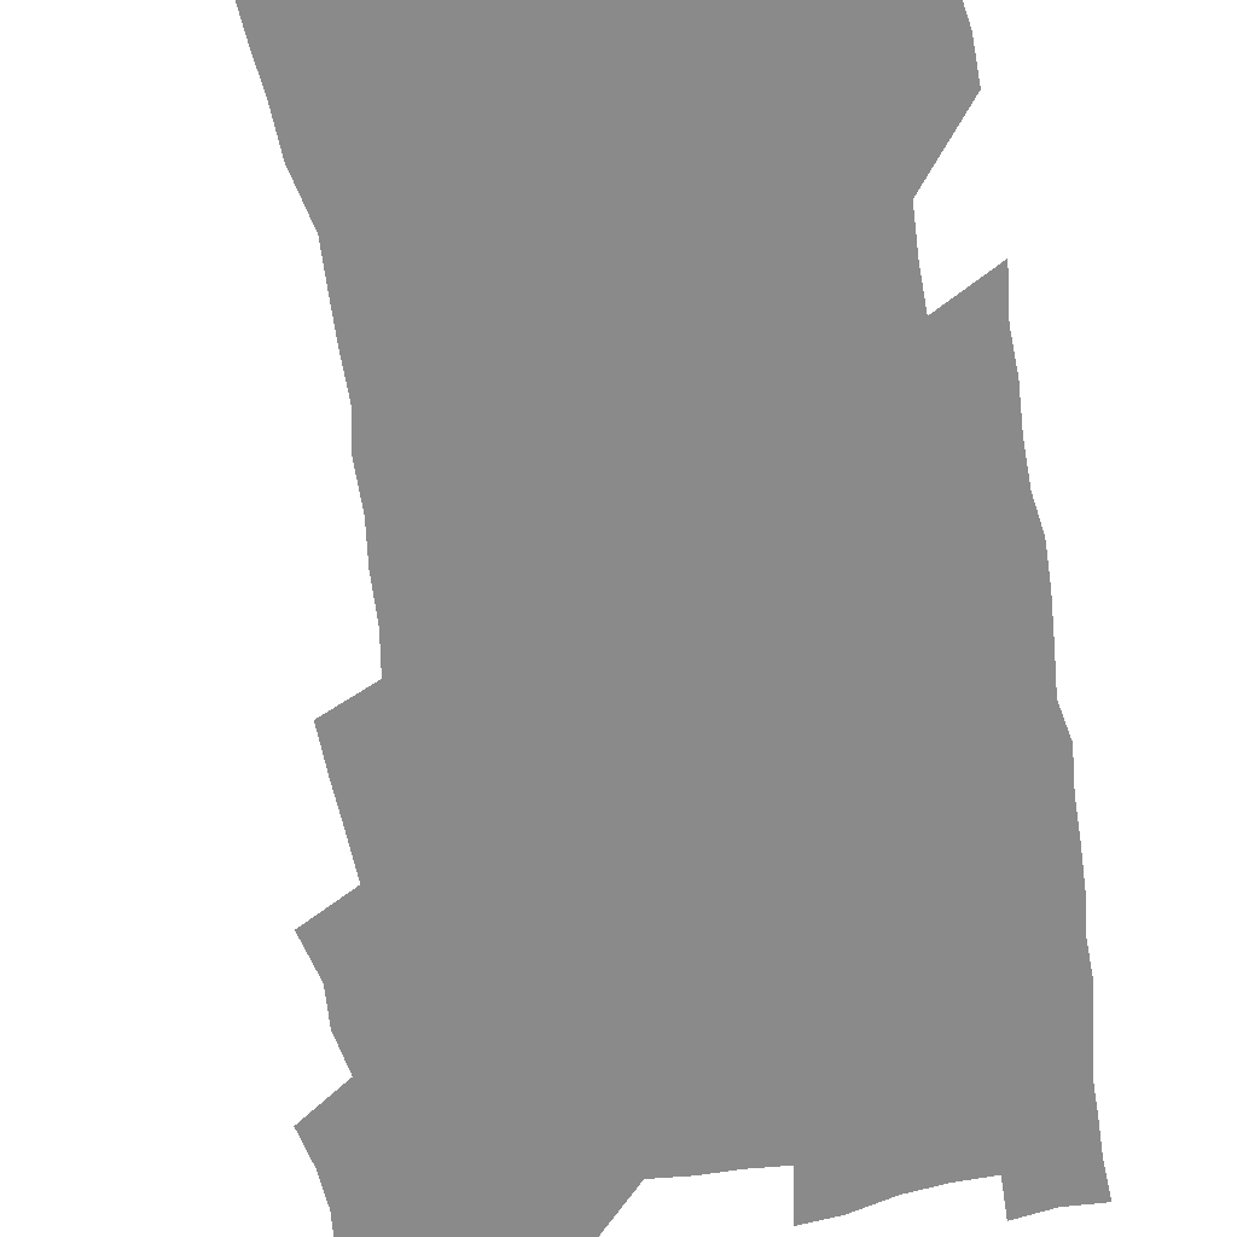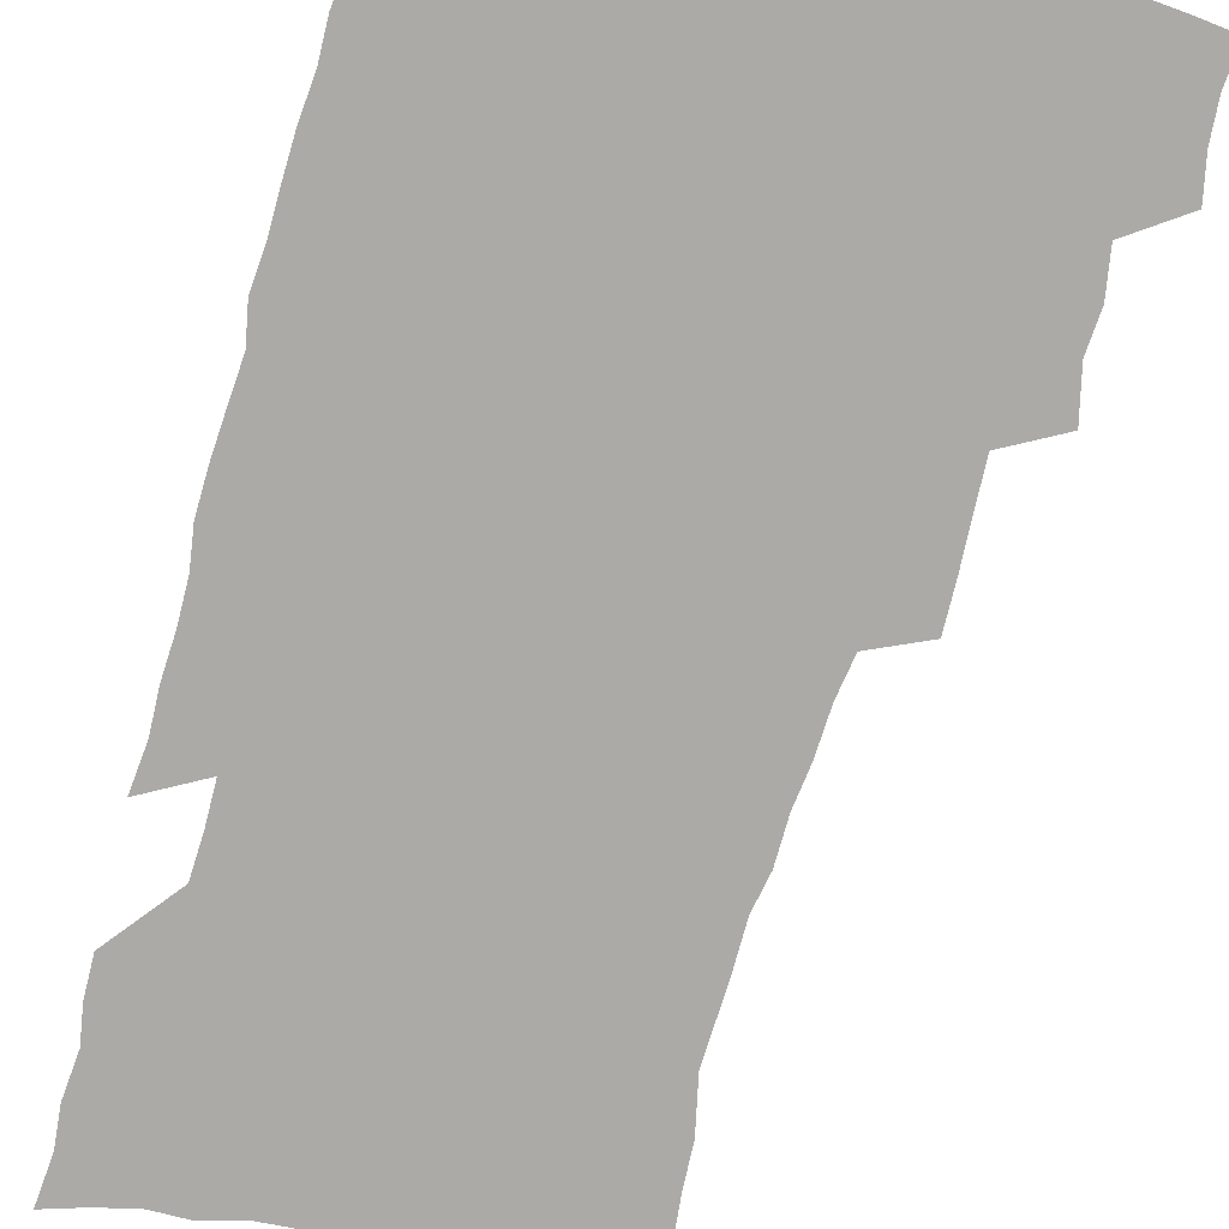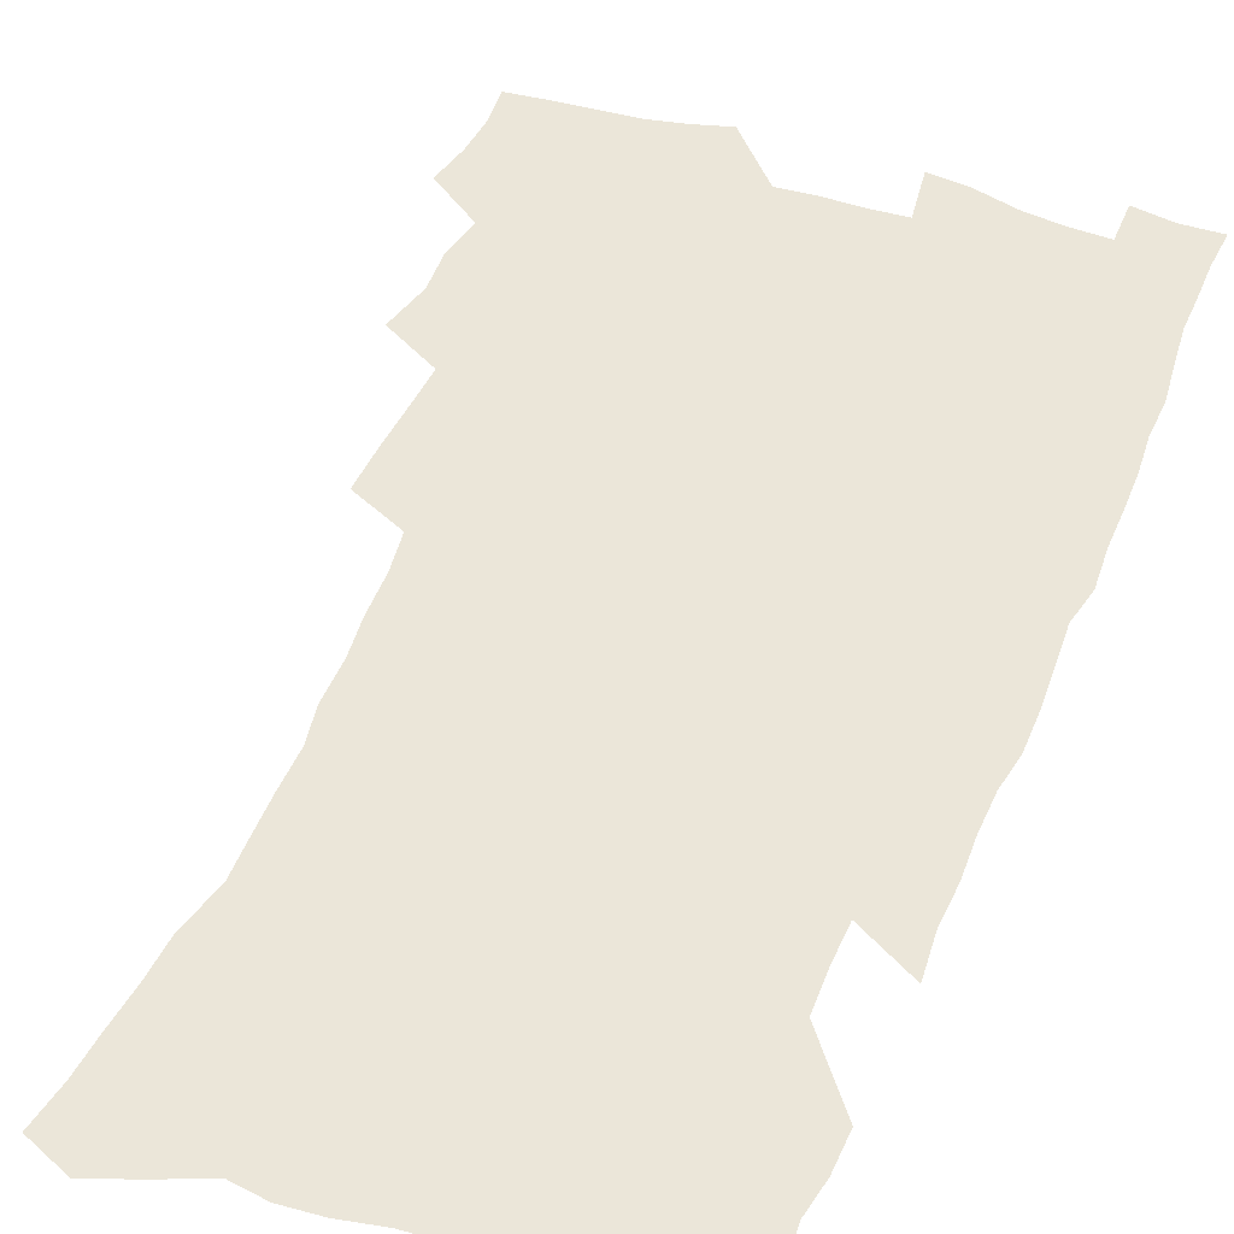
<metadata>
{"format":"obj","ext":"obj","renderer":"f3d","projection":"perspective","resolution":1024,"background":"white","views":[{"elev":-63.5,"azim":8.5,"up":"+Z"},{"elev":-76.0,"azim":163.7,"up":"+Z"},{"elev":47.6,"azim":21.1,"up":"+Z"}]}
</metadata>
<code>
v 475.5 521.3 0
v 479 536.9 0
v 480.3 551.8 0
v 479.3 566.8 0
v 488.1 456.3 0
v 492.8 474.9 0
v 492.1 490.3 0
v 495.3 506.9 0
v 495.6 522.1 0
v 497.4 537.2 0
v 496.3 552.2 0
v 494.2 568.2 0
v 505.9 391.6 0
v 506.7 409.4 0
v 508 427.1 0
v 509 444.4 0
v 510.2 461.1 0
v 511.2 477.2 0
v 511.9 492.7 0
v 511.2 507.5 0
v 514.3 523.2 0
v 513.2 537.8 0
v 511.7 552.8 0
v 509.3 569.2 0
v 520.5 169 0
v 523.6 186.3 0
v 525.1 202 0
v 527.1 218.4 0
v 528.2 234.4 0
v 532.9 254.5 0
v 532.6 269.2 0
v 532.4 284.8 0
v 532.7 301.8 0
v 530.3 316.1 0
v 530.4 333.5 0
v 528.8 349.1 0
v 528.4 366.4 0
v 526.3 381.8 0
v 526.7 399.4 0
v 527.7 416.7 0
v 527.4 432.4 0
v 528.7 448.9 0
v 528.1 463.8 0
v 529.7 479.6 0
v 530.3 494.4 0
v 529 508.9 0
v 529.4 523.5 0
v 528.4 538.4 0
v 526.6 553.8 0
v 524.3 570.2 0
v 537 161.7 0
v 542.3 181.7 0
v 542.3 195.7 0
v 544 212.3 0
v 548.5 232.4 0
v 549 248 0
v 550 264.2 0
v 548.6 278 0
v 548.3 293.4 0
v 548.6 310.4 0
v 548.2 326.5 0
v 547.6 342.2 0
v 545.7 356.7 0
v 546.5 374.1 0
v 544.2 388.3 0
v 543.9 404.2 0
v 544.4 420.4 0
v 543.9 435.4 0
v 544.1 450.7 0
v 545.3 466.3 0
v 544.8 480.6 0
v 545.9 495.5 0
v 546.8 509.7 0
v 545.7 523.8 0
v 543.6 539.2 0
v 541.1 556 0
v 538.7 573 0
v 553.2 167.5 0
v 556.2 185 0
v 559.3 203.7 0
v 562.8 223.3 0
v 563.7 239.3 0
v 565.4 256.7 0
v 565.2 271.5 0
v 564.6 285.9 0
v 563.1 299.7 0
v 562.9 315.7 0
v 562.8 331.8 0
v 561.4 346.1 0
v 561.9 363.1 0
v 561.2 378.1 0
v 559.7 392.1 0
v 559.5 407.5 0
v 559.8 423 0
v 560.3 438.5 0
v 560.7 453.4 0
v 560.6 467.7 0
v 560.9 482.2 0
v 561.1 496.3 0
v 561.1 510.2 0
v 560.2 524.3 0
v 559 539.2 0
v 557.4 554.8 0
v 552.9 576.9 0
v 570.6 174.6 0
v 572.4 191.2 0
v 576.1 212.2 0
v 577.7 229.5 0
v 578 244.5 0
v 578.4 260.1 0
v 578.1 274.6 0
v 577.8 289.7 0
v 576.5 303.1 0
v 577.4 321.4 0
v 576.7 335.7 0
v 575.3 349.4 0
v 576.2 366.9 0
v 574.6 380.2 0
v 575.9 397.1 0
v 575.6 411.4 0
v 575 425.4 0
v 575.1 440.2 0
v 575.4 454.8 0
v 574.3 468.2 0
v 575.1 482.9 0
v 575.6 497 0
v 575.2 510.8 0
v 574.2 525.1 0
v 574.2 538.8 0
v 572.6 554.5 0
v 583.5 172.5 0
v 587.3 195.8 0
v 589.5 215 0
v 590.2 231 0
v 590.7 246.7 0
v 590.9 261.9 0
v 591.2 278.1 0
v 590.5 291.9 0
v 590 306.9 0
v 590.2 322.9 0
v 589.8 338 0
v 589.8 353.7 0
v 589.6 369 0
v 589.5 383.9 0
v 589.3 398.3 0
v 588.7 411.7 0
v 589.3 427.4 0
v 588.7 440.9 0
v 589.3 455.7 0
v 589 469.5 0
v 589.2 483.3 0
v 589.5 497.2 0
v 589.5 511 0
v 588.9 525.1 0
v 588.2 539.6 0
v 587 555.5 0
v 597.8 173.5 0
v 600.4 194.6 0
v 603 218.9 0
v 603.5 234.6 0
v 603.8 249.8 0
v 603.7 264.1 0
v 603.7 279 0
v 603.7 295 0
v 603.8 310.9 0
v 603.3 324.9 0
v 603.4 341 0
v 603.3 356.1 0
v 603.1 370.7 0
v 602.9 385 0
v 602.9 399.5 0
v 602.9 413.9 0
v 603 428.4 0
v 603.4 443.1 0
v 603.2 456.5 0
v 603.4 470.5 0
v 603.5 484 0
v 603.2 497.6 0
v 603.5 511.3 0
v 603.2 525.4 0
v 602.5 540.2 0
v 601.8 555.3 0
v 612.8 176.3 0
v 614.2 196.6 0
v 615.5 218.3 0
v 615.9 234.5 0
v 616.1 250.3 0
v 616 263.3 0
v 616.5 281.4 0
v 616.3 295.3 0
v 616.3 310.7 0
v 616.2 326.2 0
v 616.3 342.8 0
v 616.2 356.8 0
v 616.1 371 0
v 616 384.8 0
v 616.2 399.6 0
v 616.3 413.2 0
v 616.5 428.4 0
v 616.7 442.8 0
v 616.8 456.5 0
v 616.9 470.5 0
v 617 484.2 0
v 617.4 497.9 0
v 617.4 511.5 0
v 617.5 525.3 0
v 617.2 539.6 0
v 616.2 556.1 0
v 613.6 577.6 0
v 627.3 177.2 0
v 627.8 198.2 0
v 628.2 217.5 0
v 628.4 234.4 0
v 628.6 249.5 0
v 628.9 266.1 0
v 628.9 281.4 0
v 628.9 295.8 0
v 629 310.2 0
v 629.1 324.6 0
v 629.1 341.8 0
v 629.1 356.8 0
v 629.2 371.1 0
v 629.3 386.1 0
v 629.5 399.6 0
v 629.6 413.9 0
v 629.9 428 0
v 630 442.7 0
v 630.3 456.1 0
v 630.3 470.7 0
v 630.6 483.9 0
v 630.9 497.7 0
v 631.3 511.4 0
v 631.5 525.3 0
v 631.4 540 0
v 631.2 555.1 0
v 628.9 575.7 0
v 641.6 175.9 0
v 641.2 197.5 0
v 641.1 216.2 0
v 641.3 232 0
v 641.2 248.8 0
v 641.7 263.8 0
v 641.4 280.4 0
v 641.4 295.7 0
v 641.8 309.3 0
v 641.8 327 0
v 641.9 341.3 0
v 642.1 355.8 0
v 642.4 370.1 0
v 642.5 384.8 0
v 642.7 399.1 0
v 642.8 413.7 0
v 643.6 426.8 0
v 643.4 441.9 0
v 644 455.7 0
v 643.8 470.1 0
v 644.1 483.8 0
v 644.9 497.3 0
v 645.2 511.2 0
v 645.8 525 0
v 646.3 538.8 0
v 646 554.1 0
v 645.7 571 0
v 656.4 171.4 0
v 655 194.4 0
v 654.3 213.8 0
v 654.4 229.7 0
v 655.3 243.9 0
v 654.4 262.2 0
v 654.5 277.6 0
v 654.6 293.1 0
v 654.7 308.7 0
v 655.1 323.7 0
v 655.3 338.7 0
v 655.8 353.3 0
v 655.7 368.5 0
v 655.9 383.2 0
v 656.3 397.6 0
v 656.6 412 0
v 657 426.2 0
v 658.9 439.3 0
v 658 454.8 0
v 658.8 468.4 0
v 658.5 482.9 0
v 658.6 497 0
v 658.7 510.7 0
v 660.4 524.6 0
v 660.3 538.7 0
v 660.6 553.3 0
v 660.8 569 0
v 670.5 170.9 0
v 670.1 188.3 0
v 668.5 209 0
v 668.6 225.2 0
v 668.1 242.2 0
v 668.2 257.7 0
v 668.1 273.7 0
v 668 289.6 0
v 669 304.1 0
v 668.8 320.3 0
v 670.6 333.6 0
v 669.8 350.2 0
v 670.3 364.9 0
v 670.6 379.8 0
v 671.8 393.9 0
v 671.3 409.4 0
v 671.2 424.4 0
v 672.4 438.4 0
v 672 453.5 0
v 672.7 467.5 0
v 672.6 482.1 0
v 672.9 496.1 0
v 675.7 510.1 0
v 675.2 524.3 0
v 674.7 538.8 0
v 675 553 0
v 675.4 568.4 0
v 675.5 585 0
v 685.2 167.1 0
v 683.6 186.9 0
v 683.2 203.9 0
v 684 219 0
v 682.9 236.7 0
v 682.1 253.2 0
v 683.1 267.5 0
v 682.8 283.9 0
v 683.3 299.4 0
v 683.6 315.3 0
v 684.2 330.5 0
v 684.6 345.8 0
v 685.3 360.6 0
v 685.9 375.5 0
v 687.5 389.8 0
v 687.2 405.5 0
v 687.2 420.7 0
v 688.3 435.2 0
v 687.9 450.6 0
v 687.8 465.5 0
v 689.5 479.5 0
v 688.9 494.6 0
v 690.6 508.9 0
v 689.6 524.2 0
v 689.5 538.5 0
v 689.2 552.6 0
v 690.1 567.2 0
v 690.9 582.3 0
v 700.5 162 0
v 699.3 180.6 0
v 701 195.2 0
v 699.9 212.5 0
v 702.4 226 0
v 703 241.2 0
v 705.2 286.7 0
v 703.9 304.6 0
v 704.8 320.1 0
v 704.3 336.6 0
v 704.9 352.1 0
v 707.3 366.4 0
v 707.4 382.1 0
v 706.7 398.5 0
v 705.9 414.9 0
v 708.9 429.1 0
v 708 445.2 0
v 708.2 460.6 0
v 708.2 476 0
v 707.1 491.7 0
v 707.8 506.6 0
v 706.1 522.7 0
v 704.7 538.2 0
v 705.1 552.7 0
v 705.2 567.2 0
v 706.4 582.7 0
f 8 9 1
f 1 9 2
f 9 10 2
f 2 10 3
f 10 11 3
f 3 11 4
f 11 12 4
f 16 17 5
f 5 17 6
f 17 18 6
f 6 18 7
f 18 19 7
f 7 19 8
f 19 20 8
f 8 20 9
f 20 21 9
f 9 21 10
f 21 22 10
f 10 22 11
f 22 23 11
f 11 23 12
f 23 24 12
f 38 39 13
f 13 39 14
f 39 40 14
f 14 40 15
f 40 41 15
f 15 41 16
f 41 42 16
f 16 42 17
f 42 43 17
f 17 43 18
f 43 44 18
f 18 44 19
f 44 45 19
f 19 45 20
f 45 46 20
f 20 46 21
f 46 47 21
f 21 47 22
f 47 48 22
f 22 48 23
f 48 49 23
f 23 49 24
f 49 50 24
f 51 52 25
f 25 52 26
f 52 53 26
f 26 53 27
f 53 54 27
f 27 54 28
f 54 55 28
f 28 55 29
f 55 56 29
f 29 56 30
f 56 57 30
f 30 57 31
f 57 58 31
f 31 58 32
f 58 59 32
f 32 59 33
f 59 60 33
f 33 60 34
f 60 61 34
f 34 61 35
f 61 62 35
f 35 62 36
f 62 63 36
f 36 63 37
f 63 64 37
f 37 64 38
f 64 65 38
f 38 65 39
f 65 66 39
f 39 66 40
f 66 67 40
f 40 67 41
f 67 68 41
f 41 68 42
f 68 69 42
f 42 69 43
f 69 70 43
f 43 70 44
f 70 71 44
f 44 71 45
f 71 72 45
f 45 72 46
f 72 73 46
f 46 73 47
f 73 74 47
f 47 74 48
f 74 75 48
f 48 75 49
f 75 76 49
f 49 76 50
f 76 77 50
f 51 78 52
f 78 79 52
f 52 79 53
f 79 80 53
f 53 80 54
f 80 81 54
f 54 81 55
f 81 82 55
f 55 82 56
f 82 83 56
f 56 83 57
f 83 84 57
f 57 84 58
f 84 85 58
f 58 85 59
f 85 86 59
f 59 86 60
f 86 87 60
f 60 87 61
f 87 88 61
f 61 88 62
f 88 89 62
f 62 89 63
f 89 90 63
f 63 90 64
f 90 91 64
f 64 91 65
f 91 92 65
f 65 92 66
f 92 93 66
f 66 93 67
f 93 94 67
f 67 94 68
f 94 95 68
f 68 95 69
f 95 96 69
f 69 96 70
f 96 97 70
f 70 97 71
f 97 98 71
f 71 98 72
f 98 99 72
f 72 99 73
f 99 100 73
f 73 100 74
f 100 101 74
f 74 101 75
f 101 102 75
f 75 102 76
f 102 103 76
f 76 103 77
f 103 104 77
f 78 105 79
f 105 106 79
f 79 106 80
f 106 107 80
f 80 107 81
f 107 108 81
f 81 108 82
f 108 109 82
f 82 109 83
f 109 110 83
f 83 110 84
f 110 111 84
f 84 111 85
f 111 112 85
f 85 112 86
f 112 113 86
f 86 113 87
f 113 114 87
f 87 114 88
f 114 115 88
f 88 115 89
f 115 116 89
f 89 116 90
f 116 117 90
f 90 117 91
f 117 118 91
f 91 118 92
f 118 119 92
f 92 119 93
f 119 120 93
f 93 120 94
f 120 121 94
f 94 121 95
f 121 122 95
f 95 122 96
f 122 123 96
f 96 123 97
f 123 124 97
f 97 124 98
f 124 125 98
f 98 125 99
f 125 126 99
f 99 126 100
f 126 127 100
f 100 127 101
f 127 128 101
f 101 128 102
f 128 129 102
f 102 129 103
f 129 130 103
f 103 130 104
f 105 131 106
f 131 132 106
f 106 132 107
f 132 133 107
f 107 133 108
f 133 134 108
f 108 134 109
f 134 135 109
f 109 135 110
f 135 136 110
f 110 136 111
f 136 137 111
f 111 137 112
f 137 138 112
f 112 138 113
f 138 139 113
f 113 139 114
f 139 140 114
f 114 140 115
f 140 141 115
f 115 141 116
f 141 142 116
f 116 142 117
f 142 143 117
f 117 143 118
f 143 144 118
f 118 144 119
f 144 145 119
f 119 145 120
f 145 146 120
f 120 146 121
f 146 147 121
f 121 147 122
f 147 148 122
f 122 148 123
f 148 149 123
f 123 149 124
f 149 150 124
f 124 150 125
f 150 151 125
f 125 151 126
f 151 152 126
f 126 152 127
f 152 153 127
f 127 153 128
f 153 154 128
f 128 154 129
f 154 155 129
f 129 155 130
f 155 156 130
f 131 157 132
f 157 158 132
f 132 158 133
f 158 159 133
f 133 159 134
f 159 160 134
f 134 160 135
f 160 161 135
f 135 161 136
f 161 162 136
f 136 162 137
f 162 163 137
f 137 163 138
f 163 164 138
f 138 164 139
f 164 165 139
f 139 165 140
f 165 166 140
f 140 166 141
f 166 167 141
f 141 167 142
f 167 168 142
f 142 168 143
f 168 169 143
f 143 169 144
f 169 170 144
f 144 170 145
f 170 171 145
f 145 171 146
f 171 172 146
f 146 172 147
f 172 173 147
f 147 173 148
f 173 174 148
f 148 174 149
f 174 175 149
f 149 175 150
f 175 176 150
f 150 176 151
f 176 177 151
f 151 177 152
f 177 178 152
f 152 178 153
f 178 179 153
f 153 179 154
f 179 180 154
f 154 180 155
f 180 181 155
f 155 181 156
f 181 182 156
f 157 183 158
f 183 184 158
f 158 184 159
f 184 185 159
f 159 185 160
f 185 186 160
f 160 186 161
f 186 187 161
f 161 187 162
f 187 188 162
f 162 188 163
f 188 189 163
f 163 189 164
f 189 190 164
f 164 190 165
f 190 191 165
f 165 191 166
f 191 192 166
f 166 192 167
f 192 193 167
f 167 193 168
f 193 194 168
f 168 194 169
f 194 195 169
f 169 195 170
f 195 196 170
f 170 196 171
f 196 197 171
f 171 197 172
f 197 198 172
f 172 198 173
f 198 199 173
f 173 199 174
f 199 200 174
f 174 200 175
f 200 201 175
f 175 201 176
f 201 202 176
f 176 202 177
f 202 203 177
f 177 203 178
f 203 204 178
f 178 204 179
f 204 205 179
f 179 205 180
f 205 206 180
f 180 206 181
f 206 207 181
f 181 207 182
f 207 208 182
f 183 210 184
f 210 211 184
f 184 211 185
f 211 212 185
f 185 212 186
f 212 213 186
f 186 213 187
f 213 214 187
f 187 214 188
f 214 215 188
f 188 215 189
f 215 216 189
f 189 216 190
f 216 217 190
f 190 217 191
f 217 218 191
f 191 218 192
f 218 219 192
f 192 219 193
f 219 220 193
f 193 220 194
f 220 221 194
f 194 221 195
f 221 222 195
f 195 222 196
f 222 223 196
f 196 223 197
f 223 224 197
f 197 224 198
f 224 225 198
f 198 225 199
f 225 226 199
f 199 226 200
f 226 227 200
f 200 227 201
f 227 228 201
f 201 228 202
f 228 229 202
f 202 229 203
f 229 230 203
f 203 230 204
f 230 231 204
f 204 231 205
f 231 232 205
f 205 232 206
f 232 233 206
f 206 233 207
f 233 234 207
f 207 234 208
f 234 235 208
f 208 235 209
f 235 236 209
f 210 237 211
f 237 238 211
f 211 238 212
f 238 239 212
f 212 239 213
f 239 240 213
f 213 240 214
f 240 241 214
f 214 241 215
f 241 242 215
f 215 242 216
f 242 243 216
f 216 243 217
f 243 244 217
f 217 244 218
f 244 245 218
f 218 245 219
f 245 246 219
f 219 246 220
f 246 247 220
f 220 247 221
f 247 248 221
f 221 248 222
f 248 249 222
f 222 249 223
f 249 250 223
f 223 250 224
f 250 251 224
f 224 251 225
f 251 252 225
f 225 252 226
f 252 253 226
f 226 253 227
f 253 254 227
f 227 254 228
f 254 255 228
f 228 255 229
f 255 256 229
f 229 256 230
f 256 257 230
f 230 257 231
f 257 258 231
f 231 258 232
f 258 259 232
f 232 259 233
f 259 260 233
f 233 260 234
f 260 261 234
f 234 261 235
f 261 262 235
f 235 262 236
f 262 263 236
f 237 264 238
f 264 265 238
f 238 265 239
f 265 266 239
f 239 266 240
f 266 267 240
f 240 267 241
f 267 268 241
f 241 268 242
f 268 269 242
f 242 269 243
f 269 270 243
f 243 270 244
f 270 271 244
f 244 271 245
f 271 272 245
f 245 272 246
f 272 273 246
f 246 273 247
f 273 274 247
f 247 274 248
f 274 275 248
f 248 275 249
f 275 276 249
f 249 276 250
f 276 277 250
f 250 277 251
f 277 278 251
f 251 278 252
f 278 279 252
f 252 279 253
f 279 280 253
f 253 280 254
f 280 281 254
f 254 281 255
f 281 282 255
f 255 282 256
f 282 283 256
f 256 283 257
f 283 284 257
f 257 284 258
f 284 285 258
f 258 285 259
f 285 286 259
f 259 286 260
f 286 287 260
f 260 287 261
f 287 288 261
f 261 288 262
f 288 289 262
f 262 289 263
f 289 290 263
f 264 291 265
f 291 292 265
f 265 292 266
f 292 293 266
f 266 293 267
f 293 294 267
f 267 294 268
f 294 295 268
f 268 295 269
f 295 296 269
f 269 296 270
f 296 297 270
f 270 297 271
f 297 298 271
f 271 298 272
f 298 299 272
f 272 299 273
f 299 300 273
f 273 300 274
f 300 301 274
f 274 301 275
f 301 302 275
f 275 302 276
f 302 303 276
f 276 303 277
f 303 304 277
f 277 304 278
f 304 305 278
f 278 305 279
f 305 306 279
f 279 306 280
f 306 307 280
f 280 307 281
f 307 308 281
f 281 308 282
f 308 309 282
f 282 309 283
f 309 310 283
f 283 310 284
f 310 311 284
f 284 311 285
f 311 312 285
f 285 312 286
f 312 313 286
f 286 313 287
f 313 314 287
f 287 314 288
f 314 315 288
f 288 315 289
f 315 316 289
f 289 316 290
f 316 317 290
f 291 319 292
f 319 320 292
f 292 320 293
f 320 321 293
f 293 321 294
f 321 322 294
f 294 322 295
f 322 323 295
f 295 323 296
f 323 324 296
f 296 324 297
f 324 325 297
f 297 325 298
f 325 326 298
f 298 326 299
f 326 327 299
f 299 327 300
f 327 328 300
f 300 328 301
f 328 329 301
f 301 329 302
f 329 330 302
f 302 330 303
f 330 331 303
f 303 331 304
f 331 332 304
f 304 332 305
f 332 333 305
f 305 333 306
f 333 334 306
f 306 334 307
f 334 335 307
f 307 335 308
f 335 336 308
f 308 336 309
f 336 337 309
f 309 337 310
f 337 338 310
f 310 338 311
f 338 339 311
f 311 339 312
f 339 340 312
f 312 340 313
f 340 341 313
f 313 341 314
f 341 342 314
f 314 342 315
f 342 343 315
f 315 343 316
f 343 344 316
f 316 344 317
f 344 345 317
f 317 345 318
f 345 346 318
f 319 347 320
f 347 348 320
f 320 348 321
f 348 349 321
f 321 349 322
f 349 350 322
f 322 350 323
f 350 351 323
f 323 351 324
f 351 352 324
f 324 352 325
f 327 353 328
f 353 354 328
f 328 354 329
f 354 355 329
f 329 355 330
f 355 356 330
f 330 356 331
f 356 357 331
f 331 357 332
f 357 358 332
f 332 358 333
f 358 359 333
f 333 359 334
f 359 360 334
f 334 360 335
f 360 361 335
f 335 361 336
f 361 362 336
f 336 362 337
f 362 363 337
f 337 363 338
f 363 364 338
f 338 364 339
f 364 365 339
f 339 365 340
f 365 366 340
f 340 366 341
f 366 367 341
f 341 367 342
f 367 368 342
f 342 368 343
f 368 369 343
f 343 369 344
f 369 370 344
f 344 370 345
f 370 371 345
f 345 371 346
f 371 372 346

</code>
